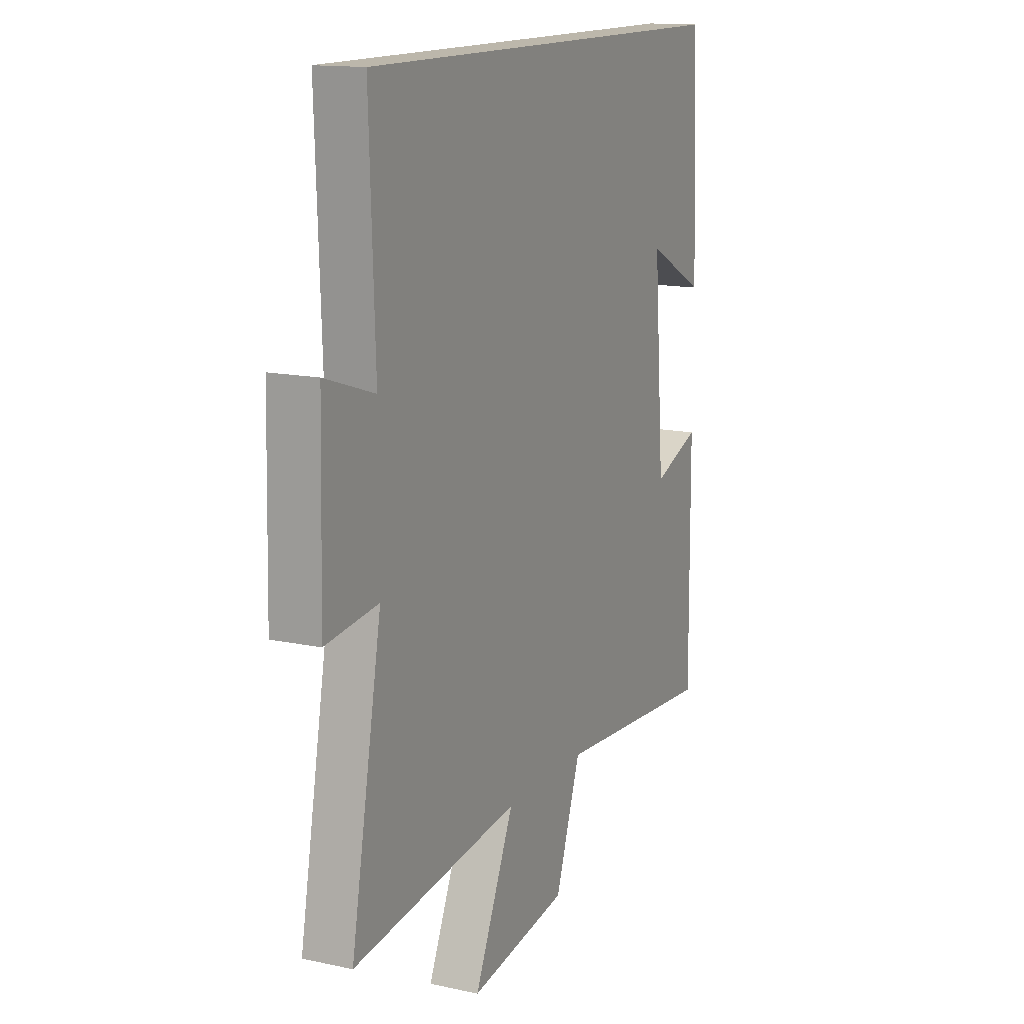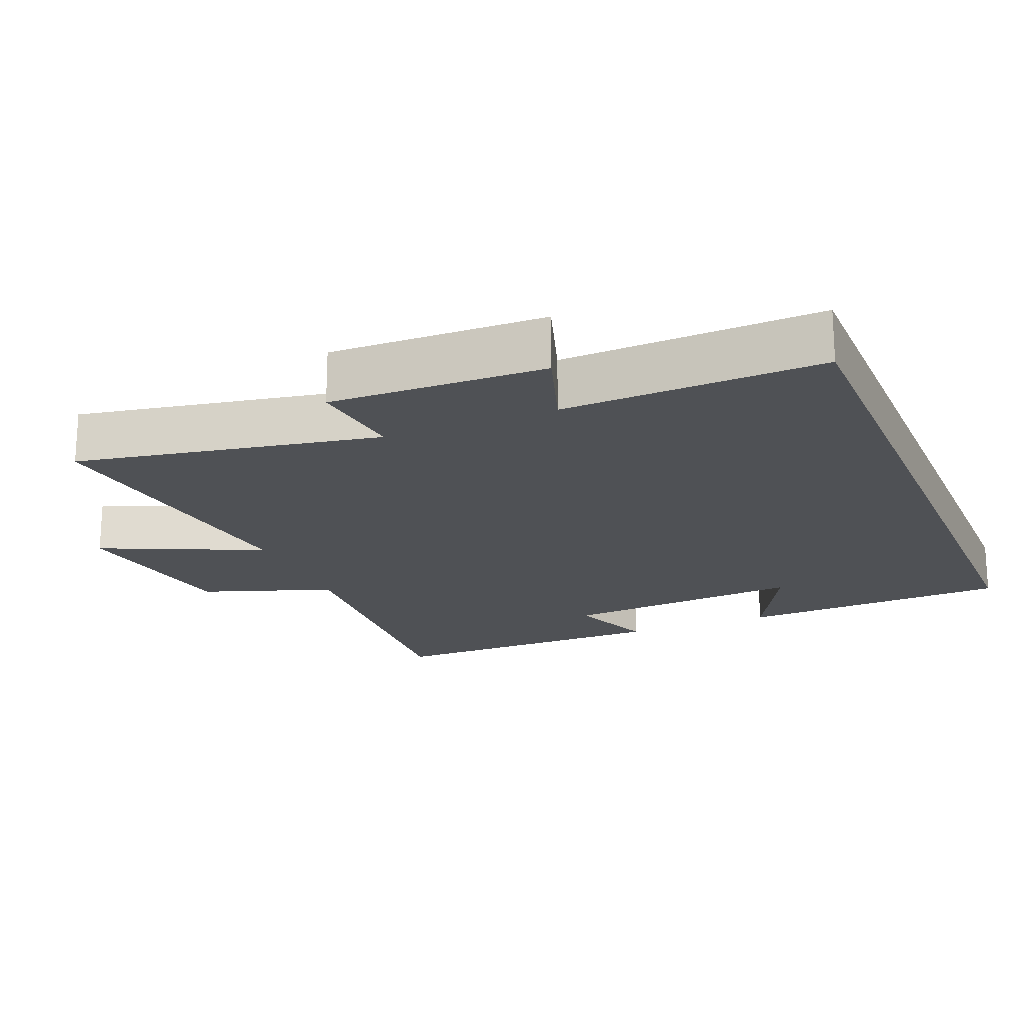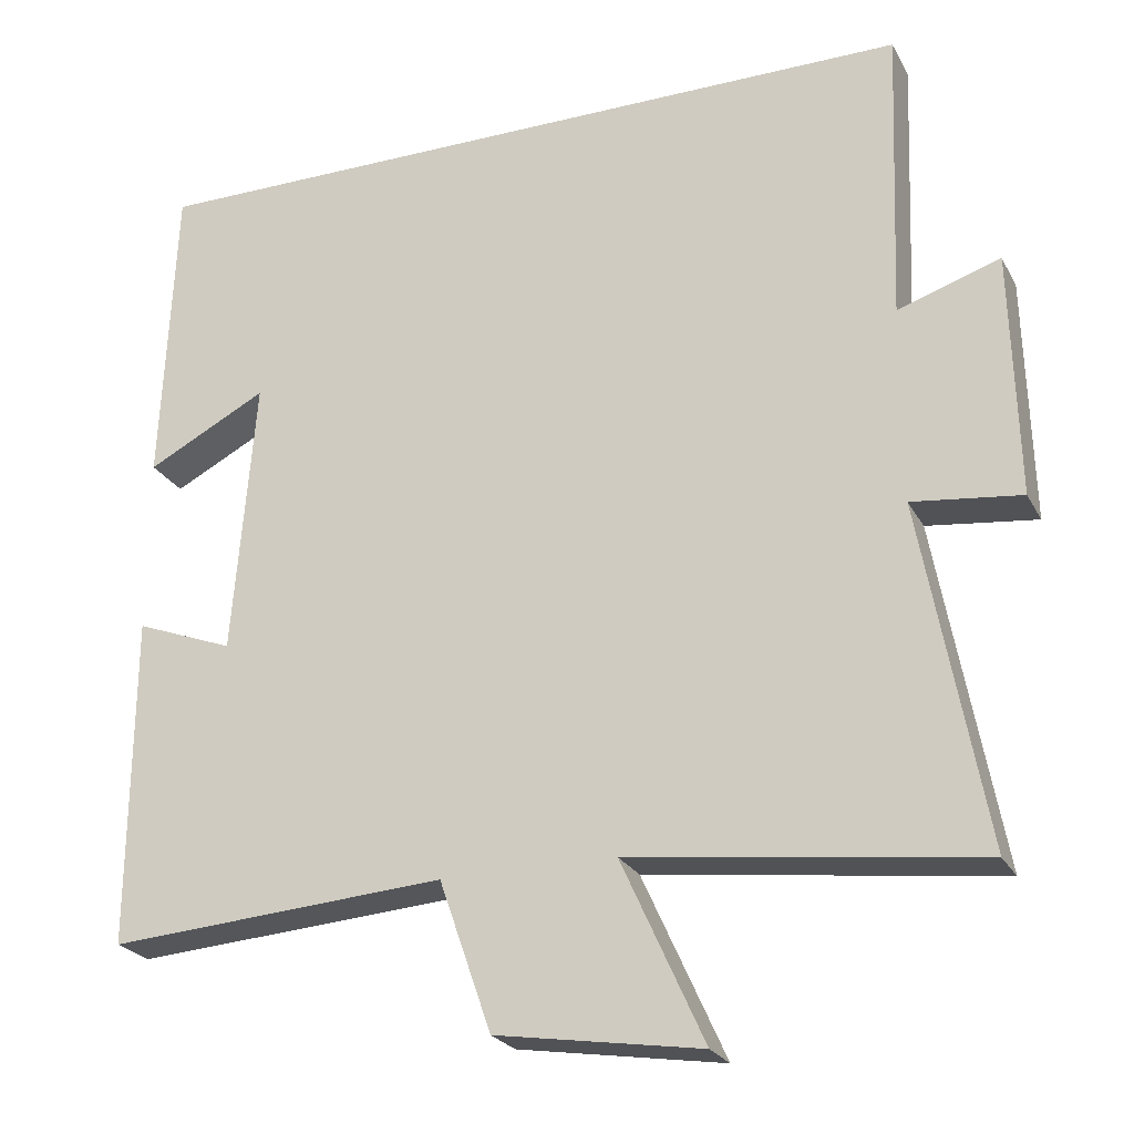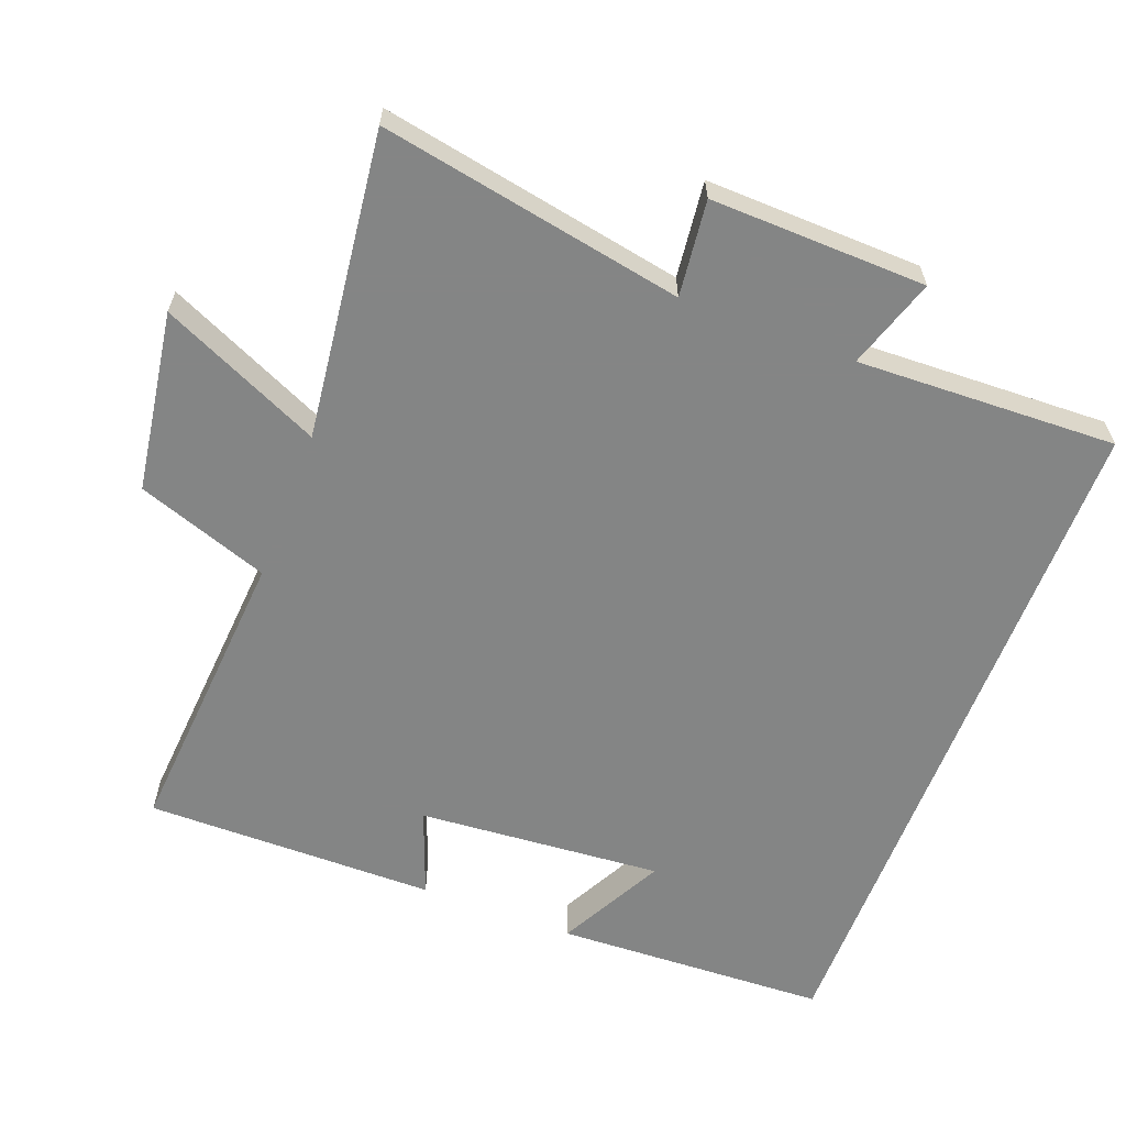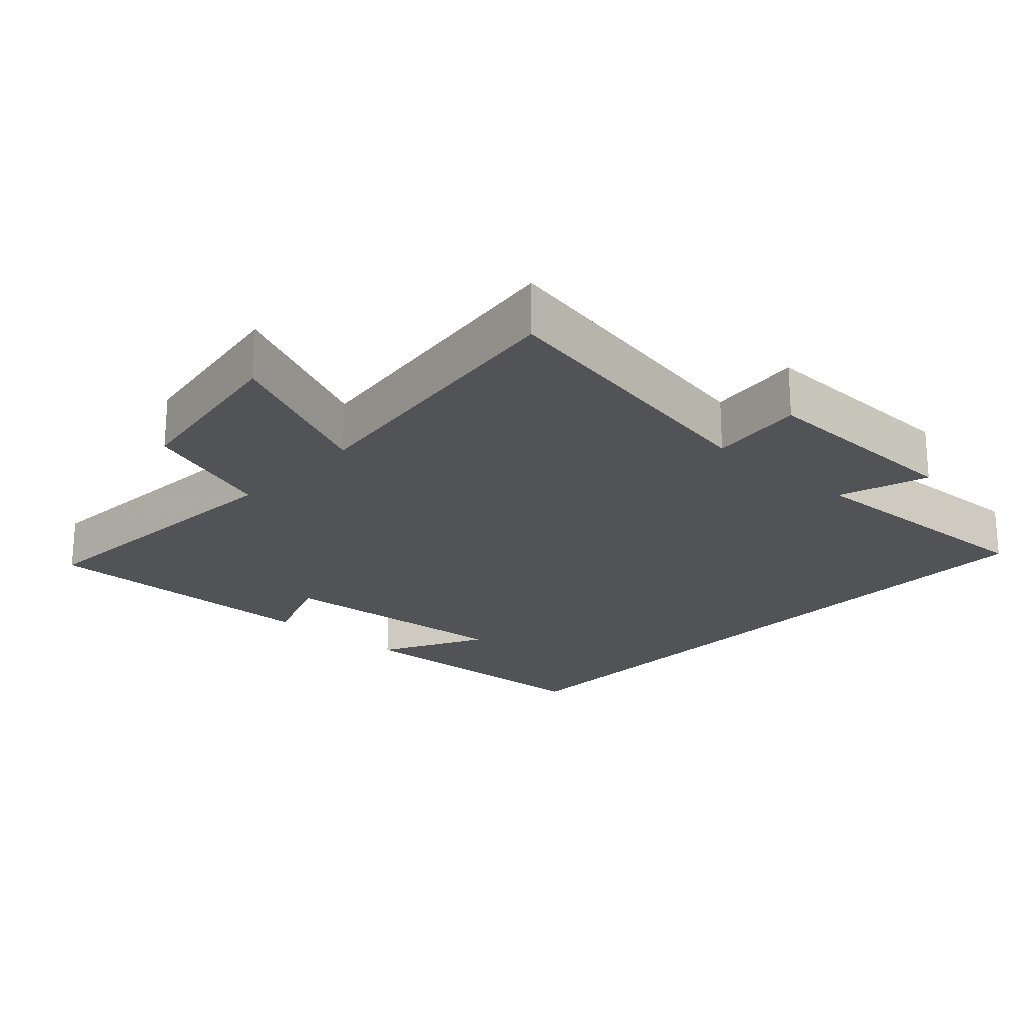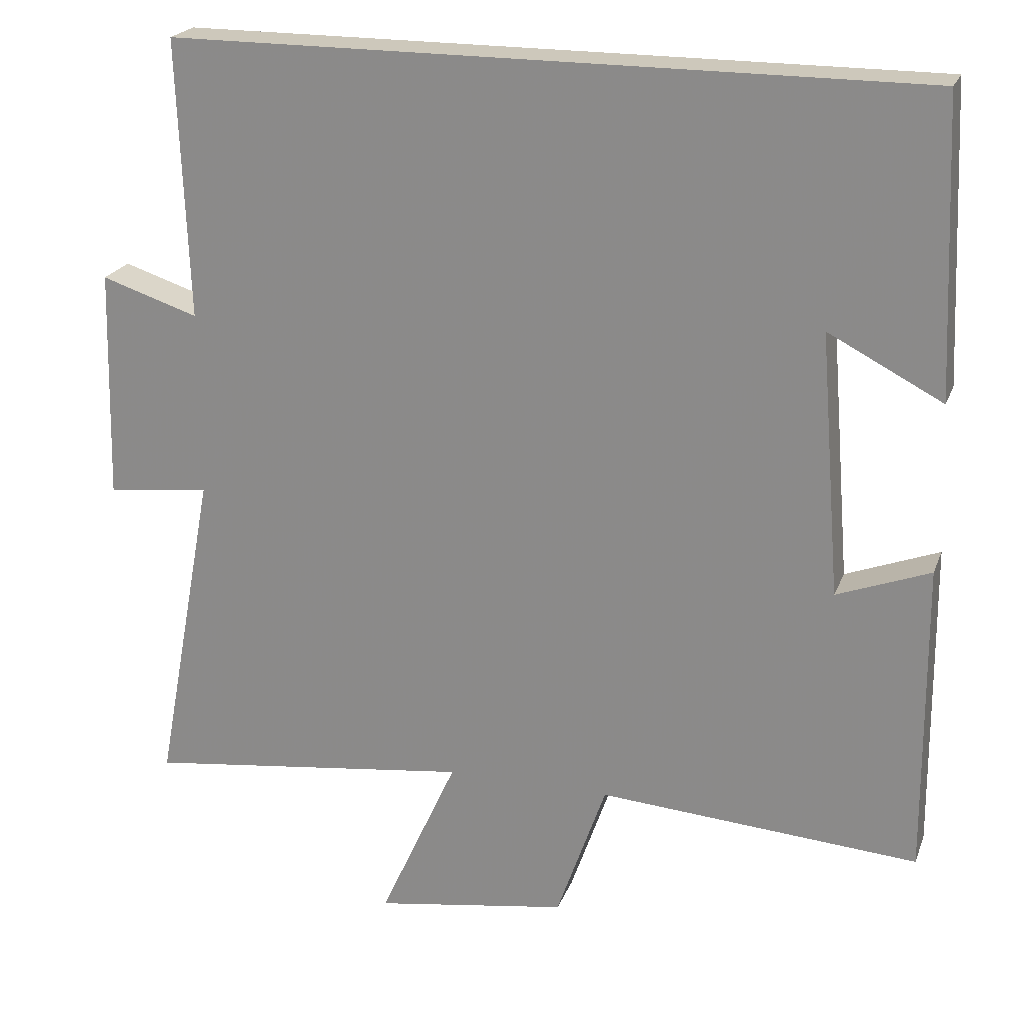
<metadata>
{"format":"obj","ext":"obj","renderer":"f3d","projection":"perspective","resolution":1024,"background":"white","views":[{"elev":14.3,"azim":-64.5,"up":"+Z"},{"elev":-19.6,"azim":-67.5,"up":"+Y"},{"elev":-24.1,"azim":-157.8,"up":"+Z"},{"elev":-61.6,"azim":-110.9,"up":"+Y"},{"elev":-21.7,"azim":-132.6,"up":"+Y"},{"elev":21.9,"azim":17.4,"up":"+Z"}]}
</metadata>
<code>
v -0.58 0.07 -0.554
v -0.5 0.07 -0.121
v -0.637 0.07 -0.137
v -0.629 0.07 0.171
v -0.5 0.07 0.129
v -0.514 0.07 0.5
v 0.483 0.07 0.5
v 0.5 0.07 0.109
v 0.348 0.07 0.188
v 0.376 0.07 -0.162
v 0.5 0.07 -0.115
v 0.503 0.07 -0.531
v 0.077 0.07 -0.5
v 0.011 0.07 -0.689
v -0.247 0.07 -0.729
v -0.143 0.07 -0.5
v -0.58 0 -0.554
v -0.5 0 -0.121
v -0.637 0 -0.137
v -0.629 0 0.171
v -0.5 0 0.129
v -0.514 0 0.5
v 0.483 0 0.5
v 0.5 0 0.109
v 0.348 0 0.188
v 0.376 0 -0.162
v 0.5 0 -0.115
v 0.503 0 -0.531
v 0.077 0 -0.5
v 0.011 0 -0.689
v -0.247 0 -0.729
v -0.143 0 -0.5
f 13 14 15 16
f 10 11 12 13
f 9 10 13 16
f 7 8 9
f 7 9 16
f 6 7 16
f 5 6 16
f 2 3 4 5
f 2 5 16
f 1 2 16
f 32 31 30 29
f 29 28 27 26
f 32 29 26 25
f 25 24 23
f 32 25 23
f 32 23 22
f 32 22 21
f 21 20 19 18
f 32 21 18
f 32 18 17
f 1 17 18 2
f 2 18 19 3
f 3 19 20 4
f 4 20 21 5
f 5 21 22 6
f 6 22 23 7
f 7 23 24 8
f 8 24 25 9
f 9 25 26 10
f 10 26 27 11
f 11 27 28 12
f 12 28 29 13
f 13 29 30 14
f 14 30 31 15
f 15 31 32 16
f 16 32 17 1

</code>
